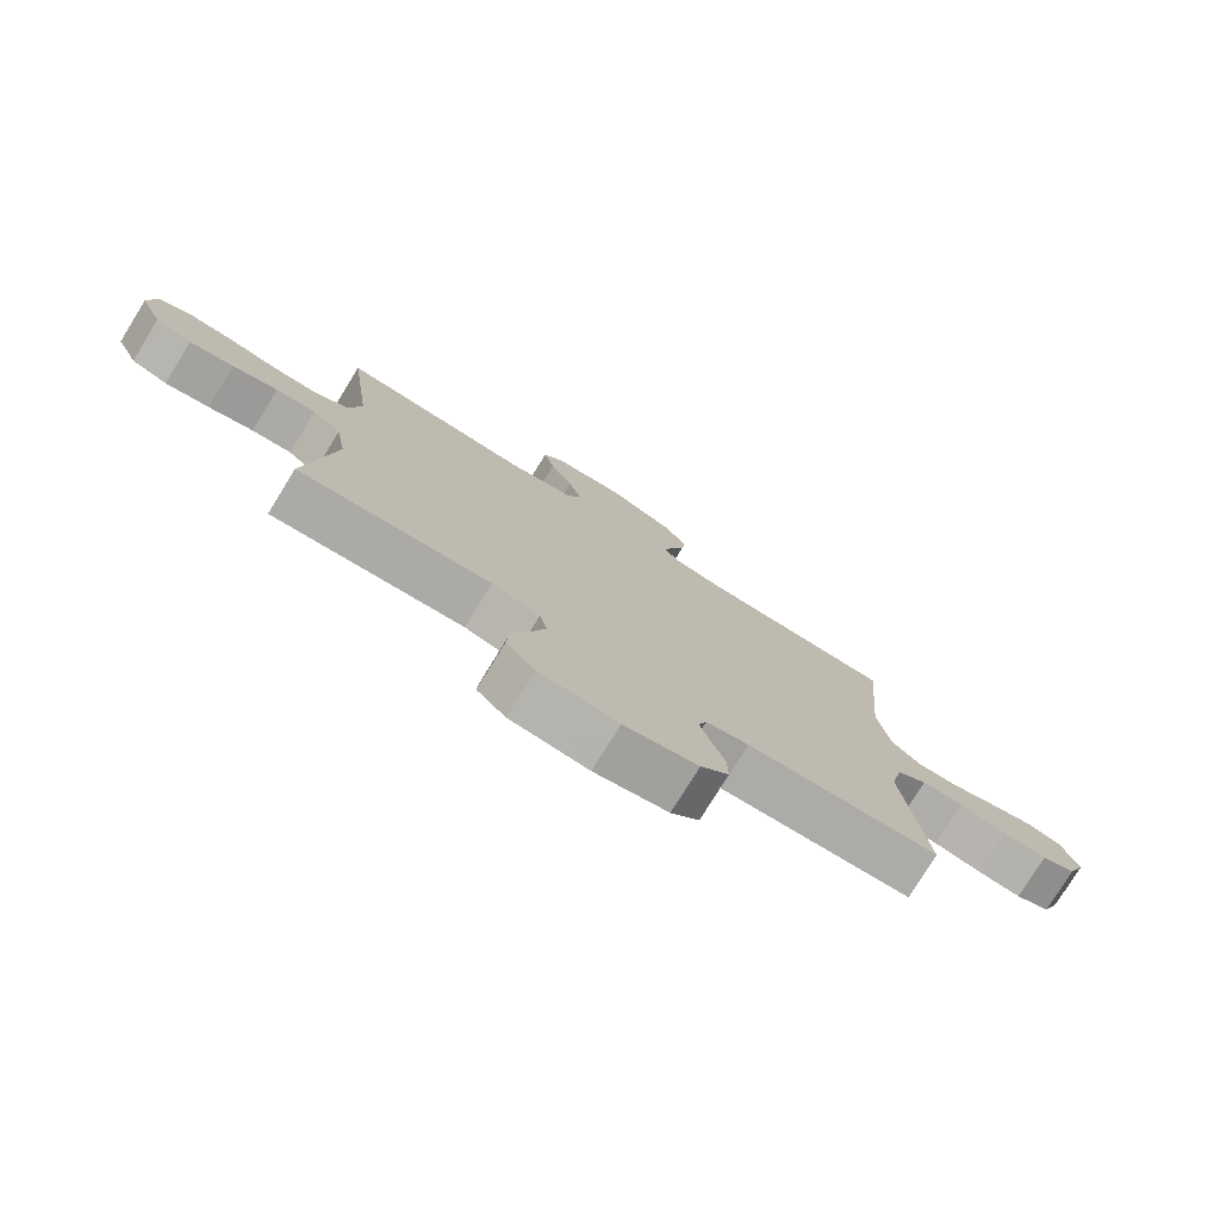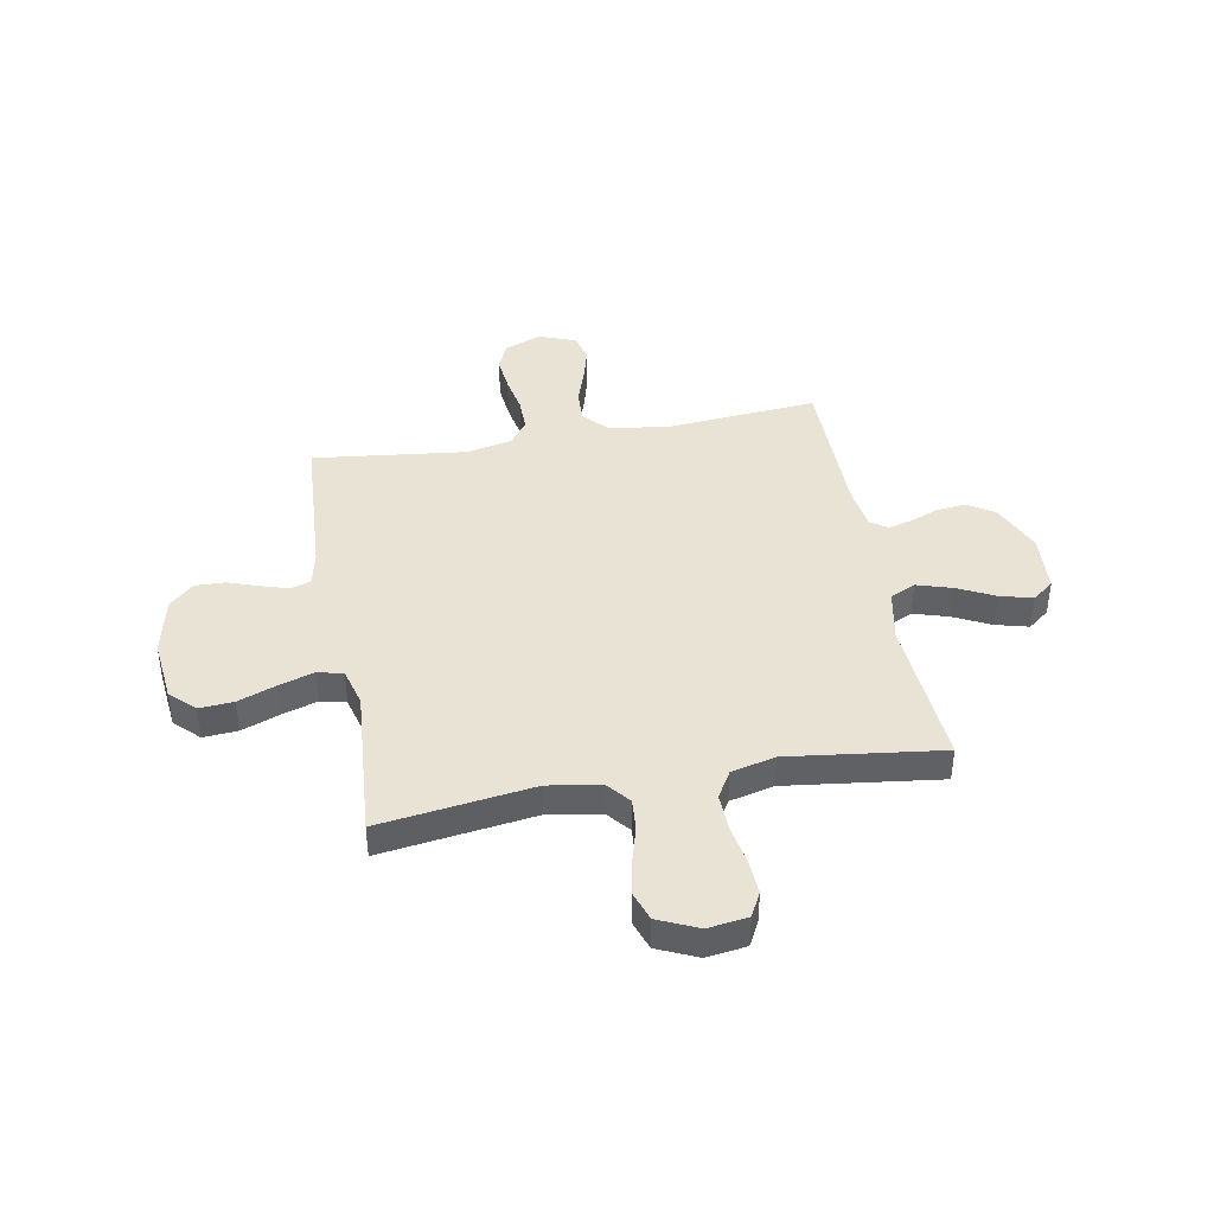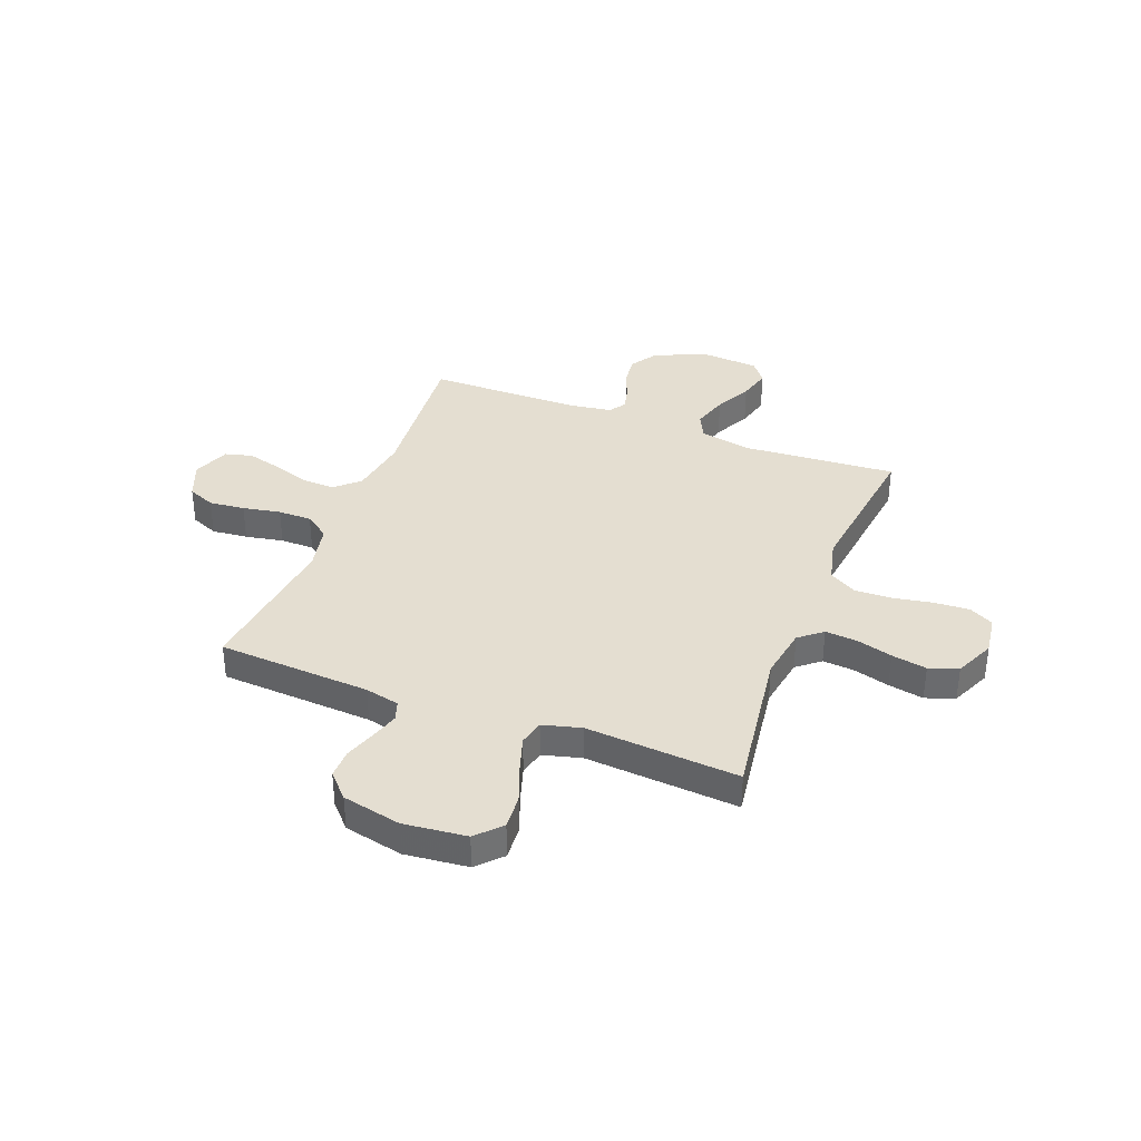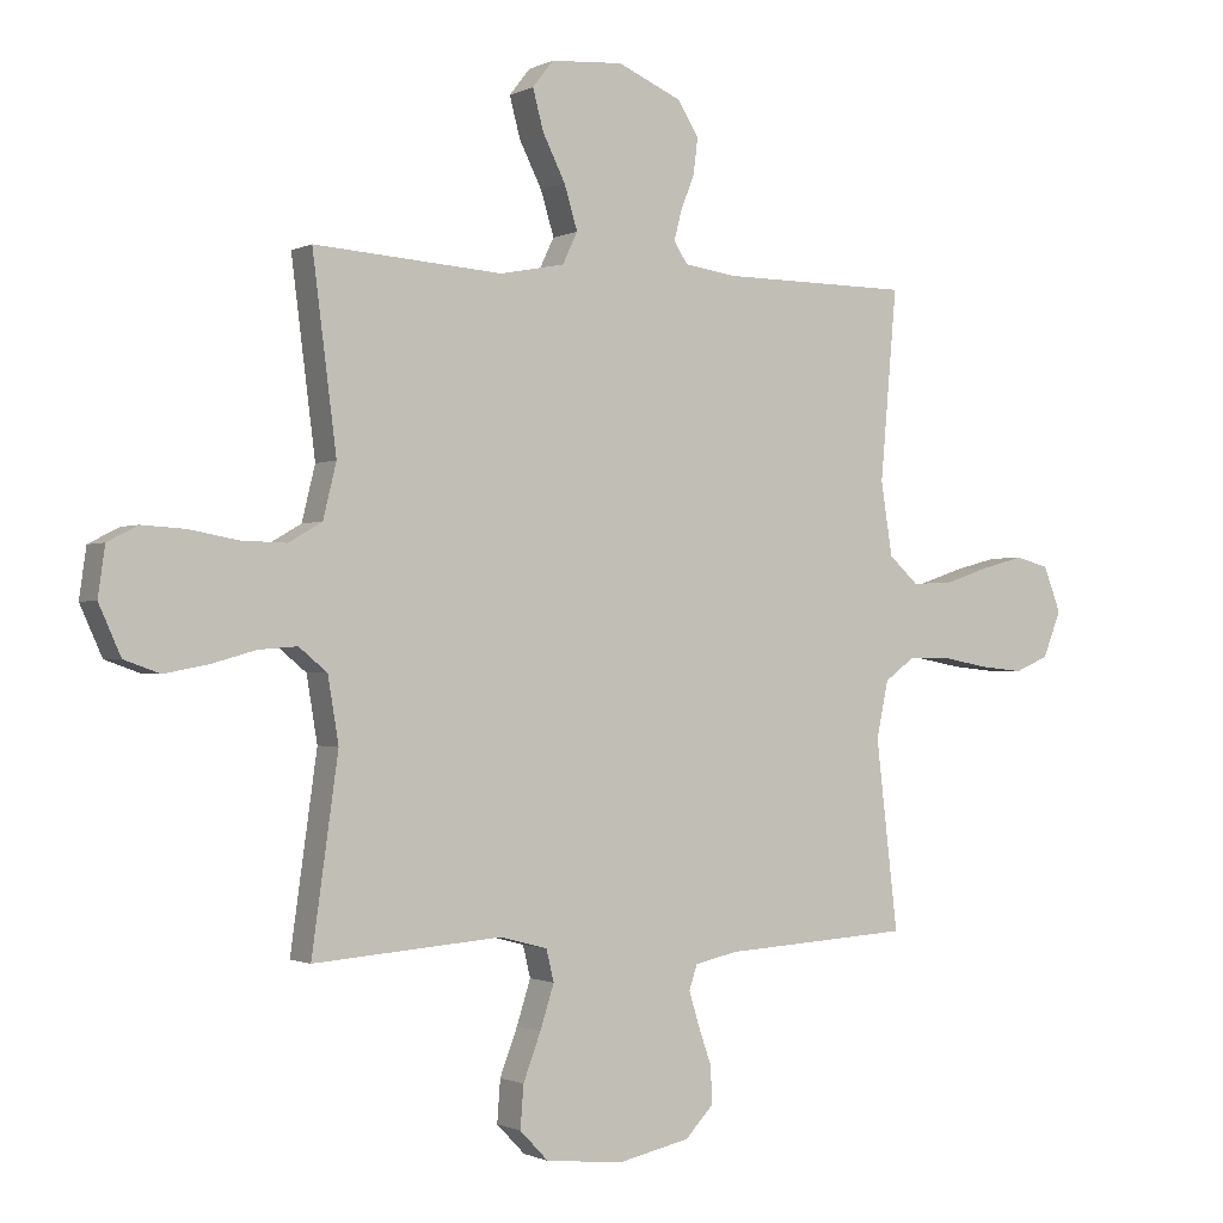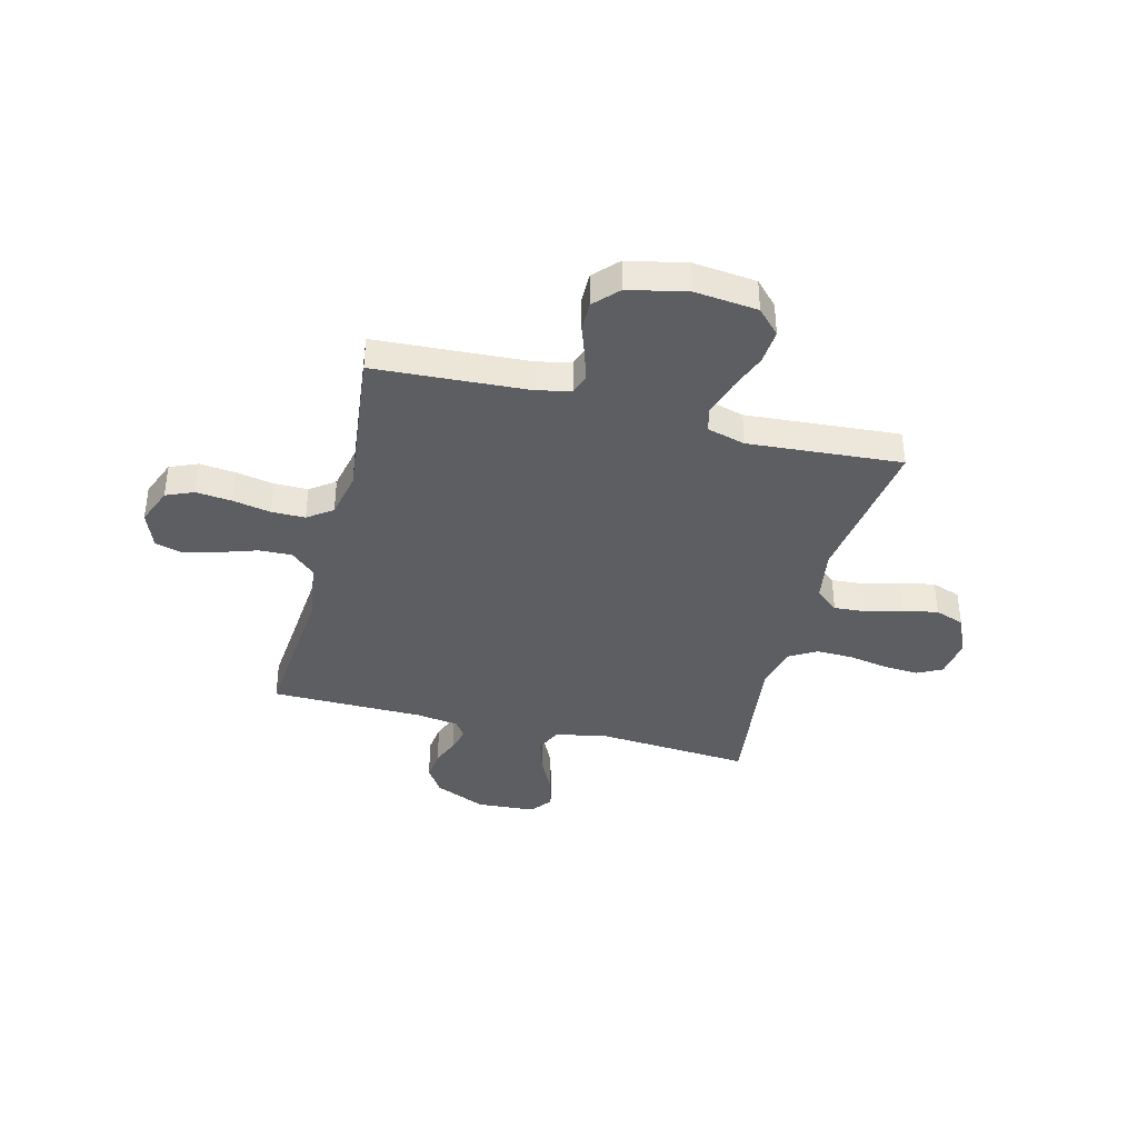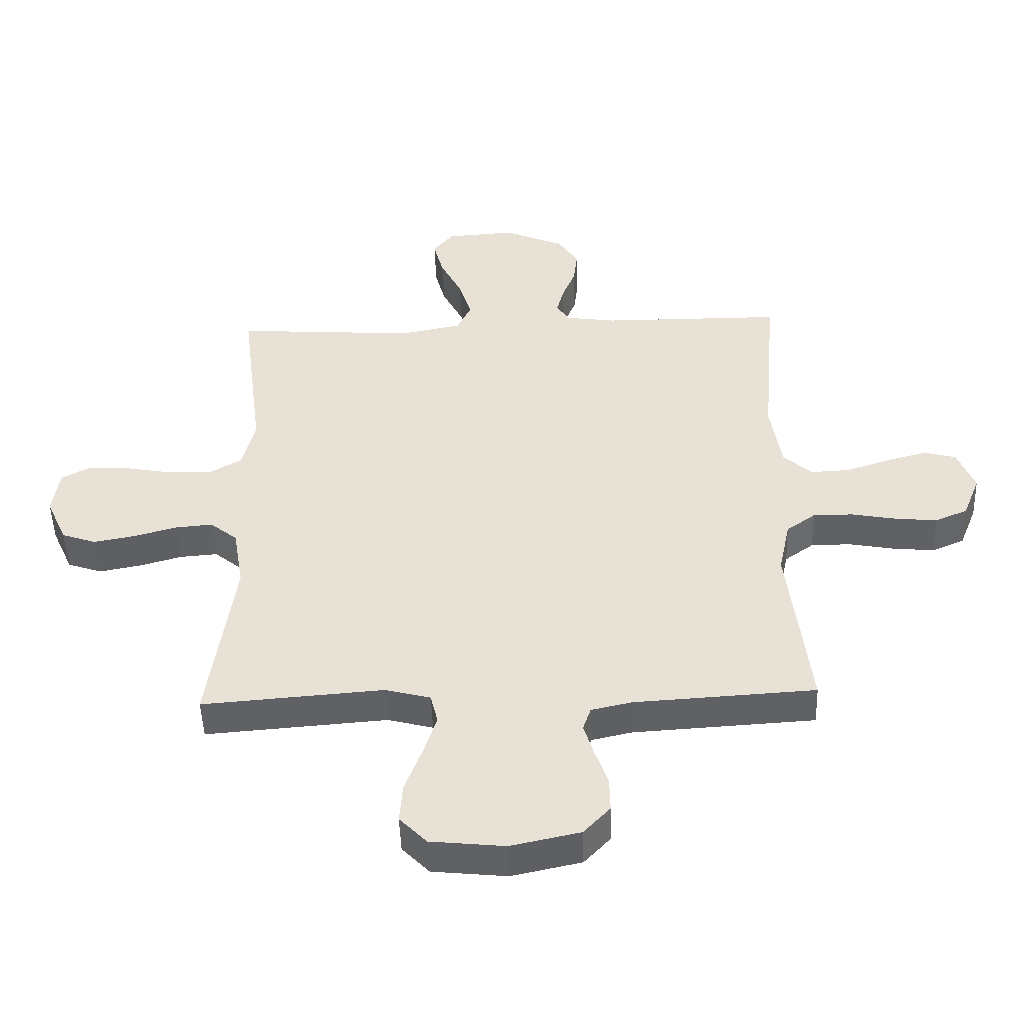
<metadata>
{"format":"obj","ext":"obj","renderer":"f3d","projection":"perspective","resolution":1024,"background":"white","views":[{"elev":-77.8,"azim":-31.7,"up":"+Z"},{"elev":41.3,"azim":-100.3,"up":"+Y"},{"elev":36.4,"azim":-159.0,"up":"+Y"},{"elev":-1.0,"azim":-30.7,"up":"+Z"},{"elev":-38.8,"azim":165.6,"up":"+Y"},{"elev":-48.7,"azim":1.9,"up":"+Z"}]}
</metadata>
<code>
v -0.5 0.07 -0.5
v -0.458 0.07 -0.2
v -0.475 0.07 -0.097
v -0.52 0.07 -0.06
v -0.582 0.07 -0.065
v -0.653 0.07 -0.085
v -0.722 0.07 -0.098
v -0.779 0.07 -0.078
v -0.814 0.07 0
v -0.803 0.07 0.078
v -0.755 0.07 0.103
v -0.686 0.07 0.099
v -0.609 0.07 0.085
v -0.536 0.07 0.083
v -0.483 0.07 0.114
v -0.462 0.07 0.2
v -0.5 0.07 0.5
v -0.2 0.07 0.479
v -0.098 0.07 0.499
v -0.074 0.07 0.549
v -0.095 0.07 0.618
v -0.131 0.07 0.69
v -0.148 0.07 0.754
v -0.115 0.07 0.796
v 0 0.07 0.804
v 0.101 0.07 0.76
v 0.135 0.07 0.707
v 0.128 0.07 0.649
v 0.106 0.07 0.594
v 0.094 0.07 0.547
v 0.116 0.07 0.514
v 0.2 0.07 0.502
v 0.5 0.07 0.5
v 0.474 0.07 0.2
v 0.492 0.07 0.084
v 0.539 0.07 0.041
v 0.604 0.07 0.044
v 0.676 0.07 0.068
v 0.744 0.07 0.086
v 0.797 0.07 0.072
v 0.825 0.07 0
v 0.796 0.07 -0.073
v 0.742 0.07 -0.096
v 0.672 0.07 -0.089
v 0.598 0.07 -0.075
v 0.532 0.07 -0.075
v 0.484 0.07 -0.11
v 0.465 0.07 -0.2
v 0.5 0.07 -0.5
v 0.2 0.07 -0.518
v 0.133 0.07 -0.533
v 0.12 0.07 -0.572
v 0.137 0.07 -0.627
v 0.158 0.07 -0.687
v 0.159 0.07 -0.745
v 0.115 0.07 -0.792
v 0 0.07 -0.817
v -0.123 0.07 -0.804
v -0.168 0.07 -0.757
v -0.163 0.07 -0.69
v -0.135 0.07 -0.616
v -0.113 0.07 -0.547
v -0.125 0.07 -0.497
v -0.2 0.07 -0.477
v -0.5 0 -0.5
v -0.458 0 -0.2
v -0.475 0 -0.097
v -0.52 0 -0.06
v -0.582 0 -0.065
v -0.653 0 -0.085
v -0.722 0 -0.098
v -0.779 0 -0.078
v -0.814 0 0
v -0.803 0 0.078
v -0.755 0 0.103
v -0.686 0 0.099
v -0.609 0 0.085
v -0.536 0 0.083
v -0.483 0 0.114
v -0.462 0 0.2
v -0.5 0 0.5
v -0.2 0 0.479
v -0.098 0 0.499
v -0.074 0 0.549
v -0.095 0 0.618
v -0.131 0 0.69
v -0.148 0 0.754
v -0.115 0 0.796
v 0 0 0.804
v 0.101 0 0.76
v 0.135 0 0.707
v 0.128 0 0.649
v 0.106 0 0.594
v 0.094 0 0.547
v 0.116 0 0.514
v 0.2 0 0.502
v 0.5 0 0.5
v 0.474 0 0.2
v 0.492 0 0.084
v 0.539 0 0.041
v 0.604 0 0.044
v 0.676 0 0.068
v 0.744 0 0.086
v 0.797 0 0.072
v 0.825 0 0
v 0.796 0 -0.073
v 0.742 0 -0.096
v 0.672 0 -0.089
v 0.598 0 -0.075
v 0.532 0 -0.075
v 0.484 0 -0.11
v 0.465 0 -0.2
v 0.5 0 -0.5
v 0.2 0 -0.518
v 0.133 0 -0.533
v 0.12 0 -0.572
v 0.137 0 -0.627
v 0.158 0 -0.687
v 0.159 0 -0.745
v 0.115 0 -0.792
v 0 0 -0.817
v -0.123 0 -0.804
v -0.168 0 -0.757
v -0.163 0 -0.69
v -0.135 0 -0.616
v -0.113 0 -0.547
v -0.125 0 -0.497
v -0.2 0 -0.477
f 58 59 60 61
f 58 61 62
f 57 58 62
f 56 57 62 63
f 53 54 55 56
f 52 53 56 63
f 48 49 50
f 47 48 50 51
f 42 43 44 45
f 42 45 46
f 41 42 46
f 40 41 46
f 37 38 39 40
f 37 40 46
f 36 37 46 47
f 32 33 34
f 31 32 34 35
f 26 27 28 29
f 26 29 30
f 25 26 30
f 24 25 30
f 21 22 23 24
f 20 21 24 30
f 19 20 30 31
f 16 17 18
f 15 16 18 19
f 10 11 12 13
f 10 13 14
f 9 10 14
f 8 9 14
f 5 6 7 8
f 4 5 8 14
f 3 4 14 15
f 64 1 2
f 63 64 2 3
f 51 52 63 3
f 35 36 47 51
f 19 31 35 51
f 3 15 19 51
f 125 124 123 122
f 126 125 122
f 126 122 121
f 127 126 121 120
f 120 119 118 117
f 127 120 117 116
f 114 113 112
f 115 114 112 111
f 109 108 107 106
f 110 109 106
f 110 106 105
f 110 105 104
f 104 103 102 101
f 110 104 101
f 111 110 101 100
f 98 97 96
f 99 98 96 95
f 93 92 91 90
f 94 93 90
f 94 90 89
f 94 89 88
f 88 87 86 85
f 94 88 85 84
f 95 94 84 83
f 82 81 80
f 83 82 80 79
f 77 76 75 74
f 78 77 74
f 78 74 73
f 78 73 72
f 72 71 70 69
f 78 72 69 68
f 79 78 68 67
f 66 65 128
f 67 66 128 127
f 67 127 116 115
f 115 111 100 99
f 115 99 95 83
f 115 83 79 67
f 1 65 66 2
f 2 66 67 3
f 3 67 68 4
f 4 68 69 5
f 5 69 70 6
f 6 70 71 7
f 7 71 72 8
f 8 72 73 9
f 9 73 74 10
f 10 74 75 11
f 11 75 76 12
f 12 76 77 13
f 13 77 78 14
f 14 78 79 15
f 15 79 80 16
f 16 80 81 17
f 17 81 82 18
f 18 82 83 19
f 19 83 84 20
f 20 84 85 21
f 21 85 86 22
f 22 86 87 23
f 23 87 88 24
f 24 88 89 25
f 25 89 90 26
f 26 90 91 27
f 27 91 92 28
f 28 92 93 29
f 29 93 94 30
f 30 94 95 31
f 31 95 96 32
f 32 96 97 33
f 33 97 98 34
f 34 98 99 35
f 35 99 100 36
f 36 100 101 37
f 37 101 102 38
f 38 102 103 39
f 39 103 104 40
f 40 104 105 41
f 41 105 106 42
f 42 106 107 43
f 43 107 108 44
f 44 108 109 45
f 45 109 110 46
f 46 110 111 47
f 47 111 112 48
f 48 112 113 49
f 49 113 114 50
f 50 114 115 51
f 51 115 116 52
f 52 116 117 53
f 53 117 118 54
f 54 118 119 55
f 55 119 120 56
f 56 120 121 57
f 57 121 122 58
f 58 122 123 59
f 59 123 124 60
f 60 124 125 61
f 61 125 126 62
f 62 126 127 63
f 63 127 128 64
f 64 128 65 1

</code>
